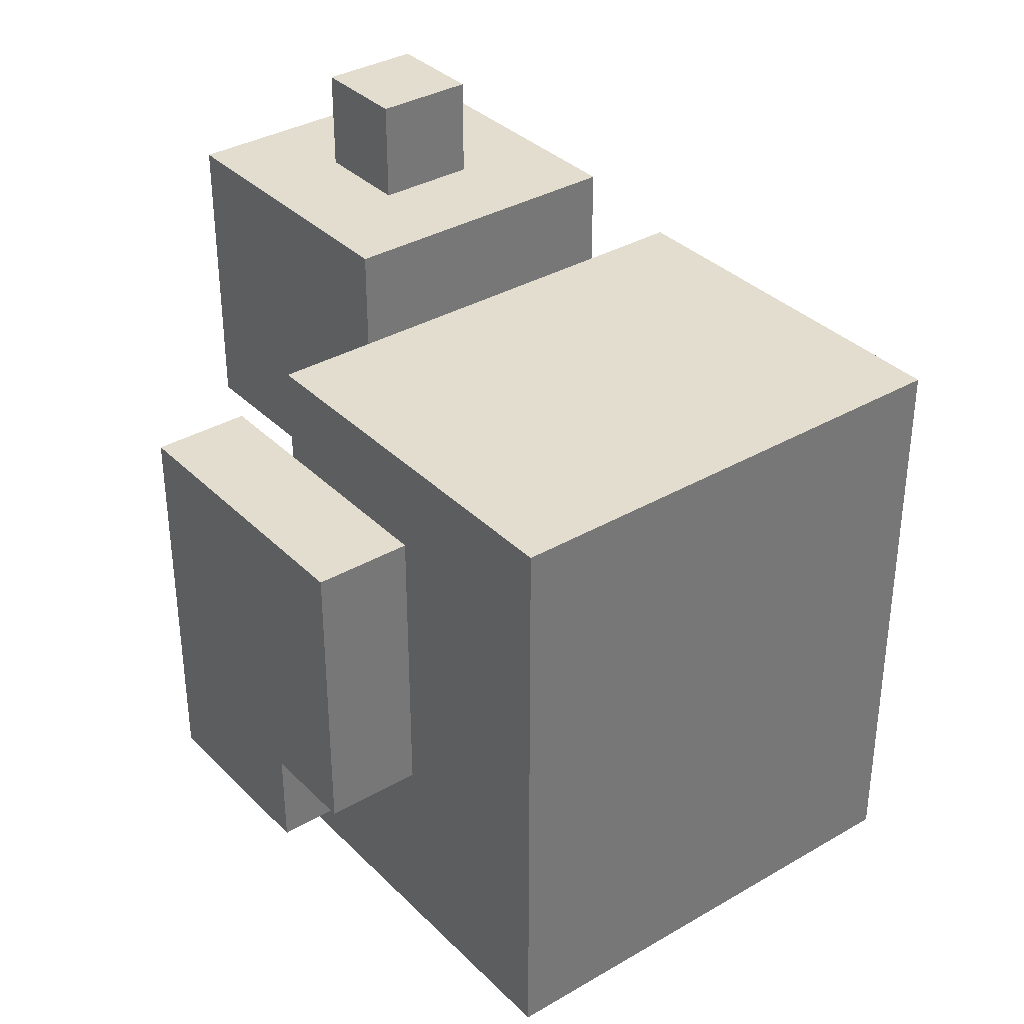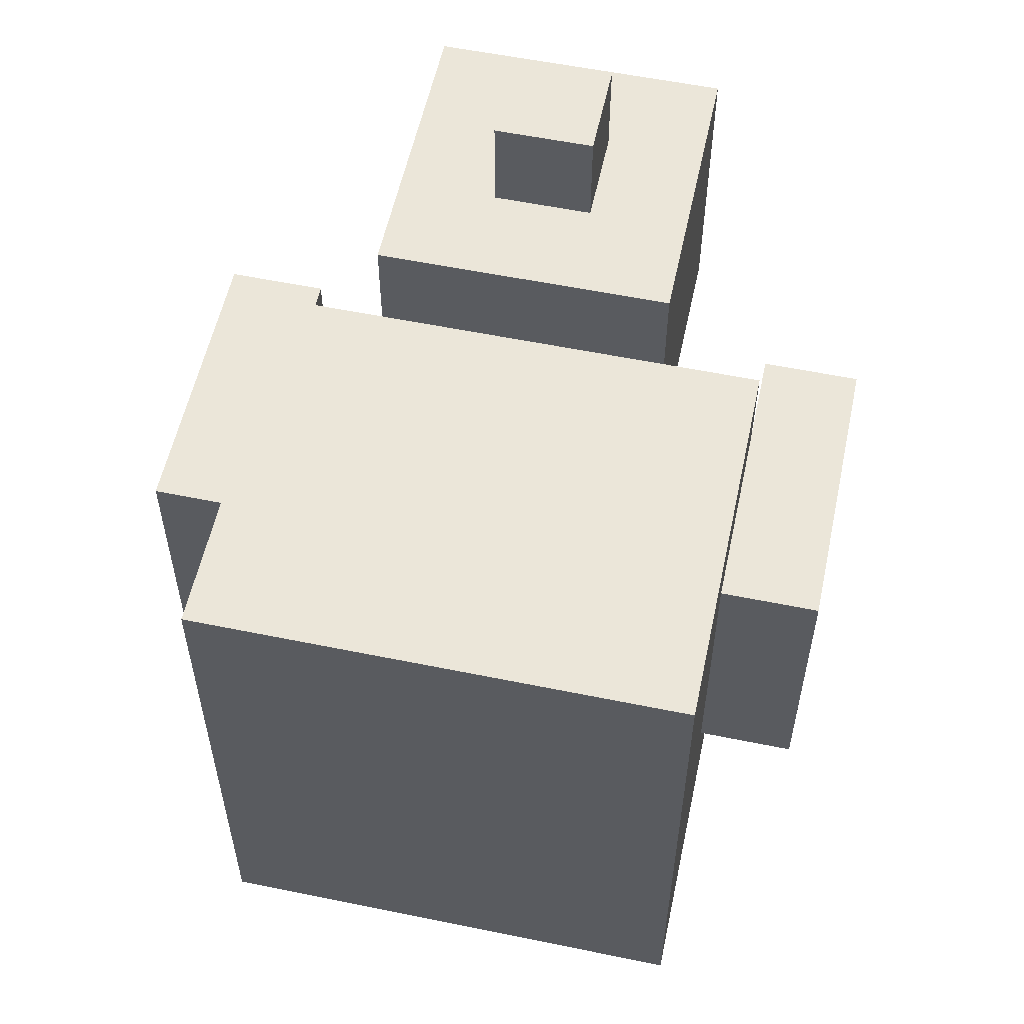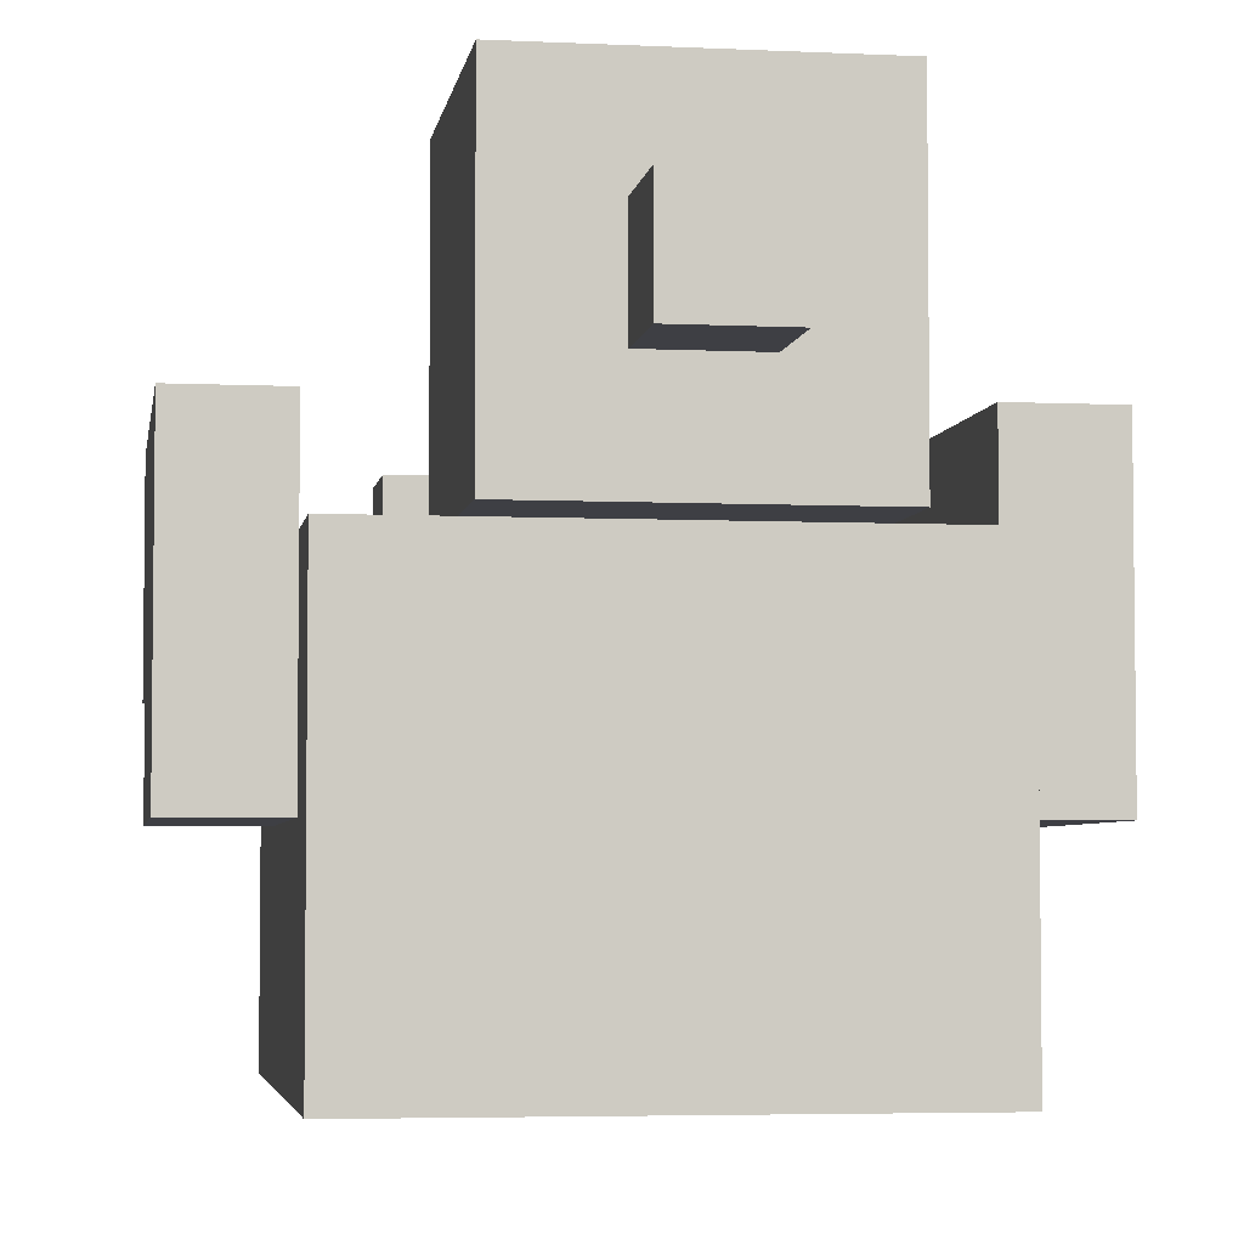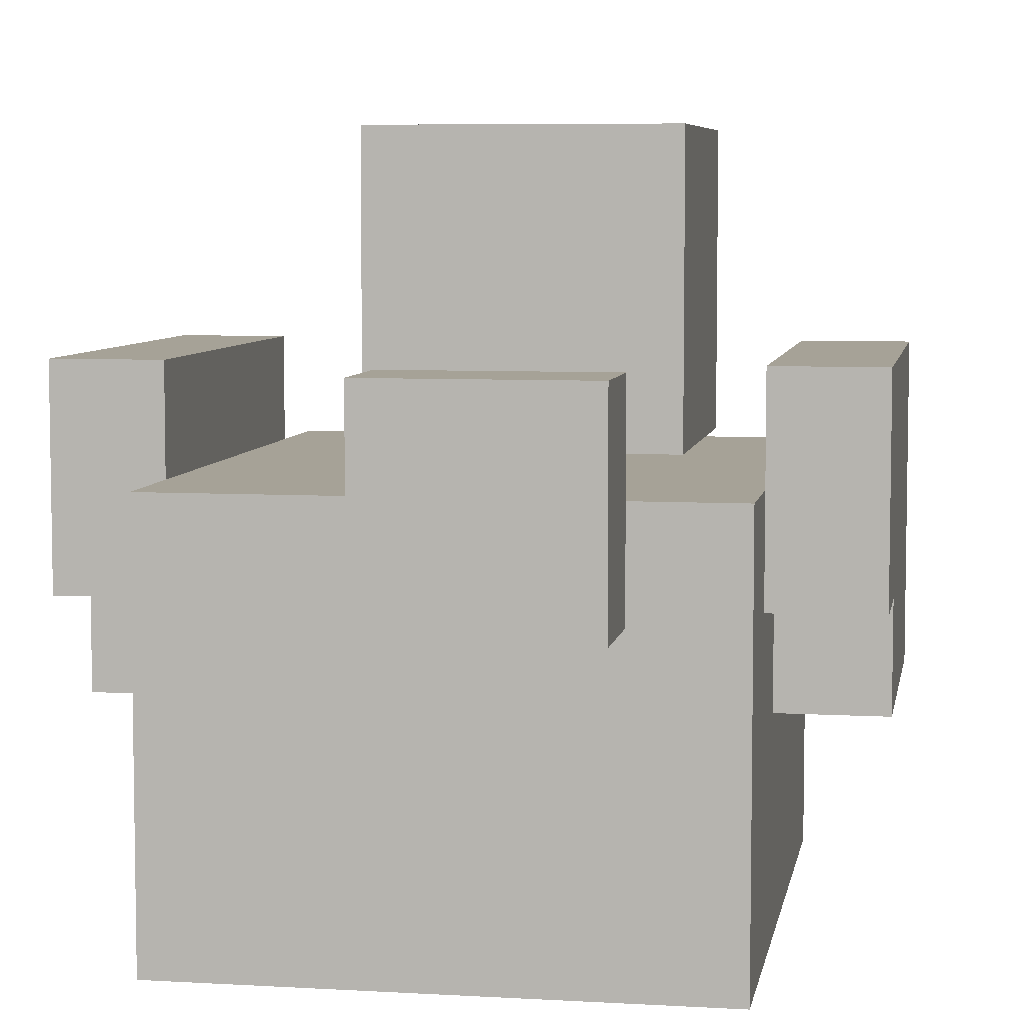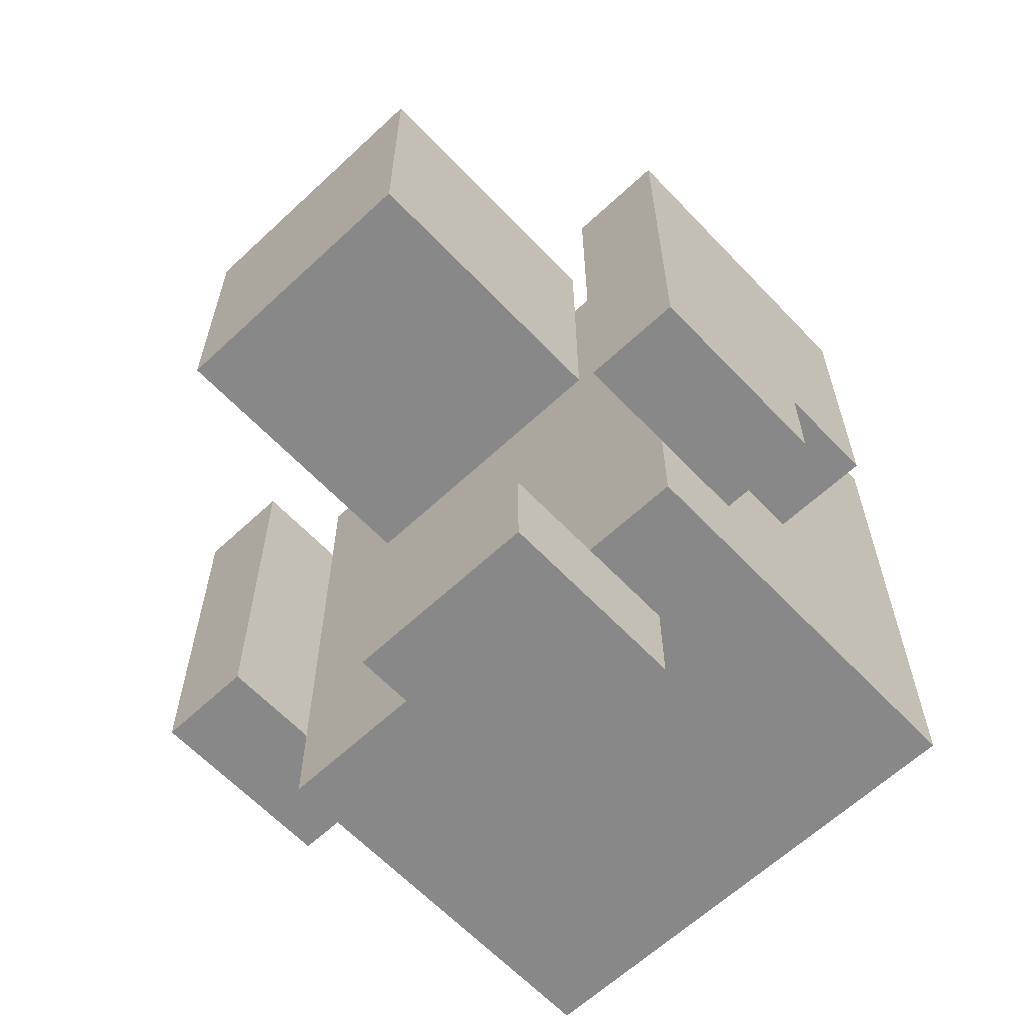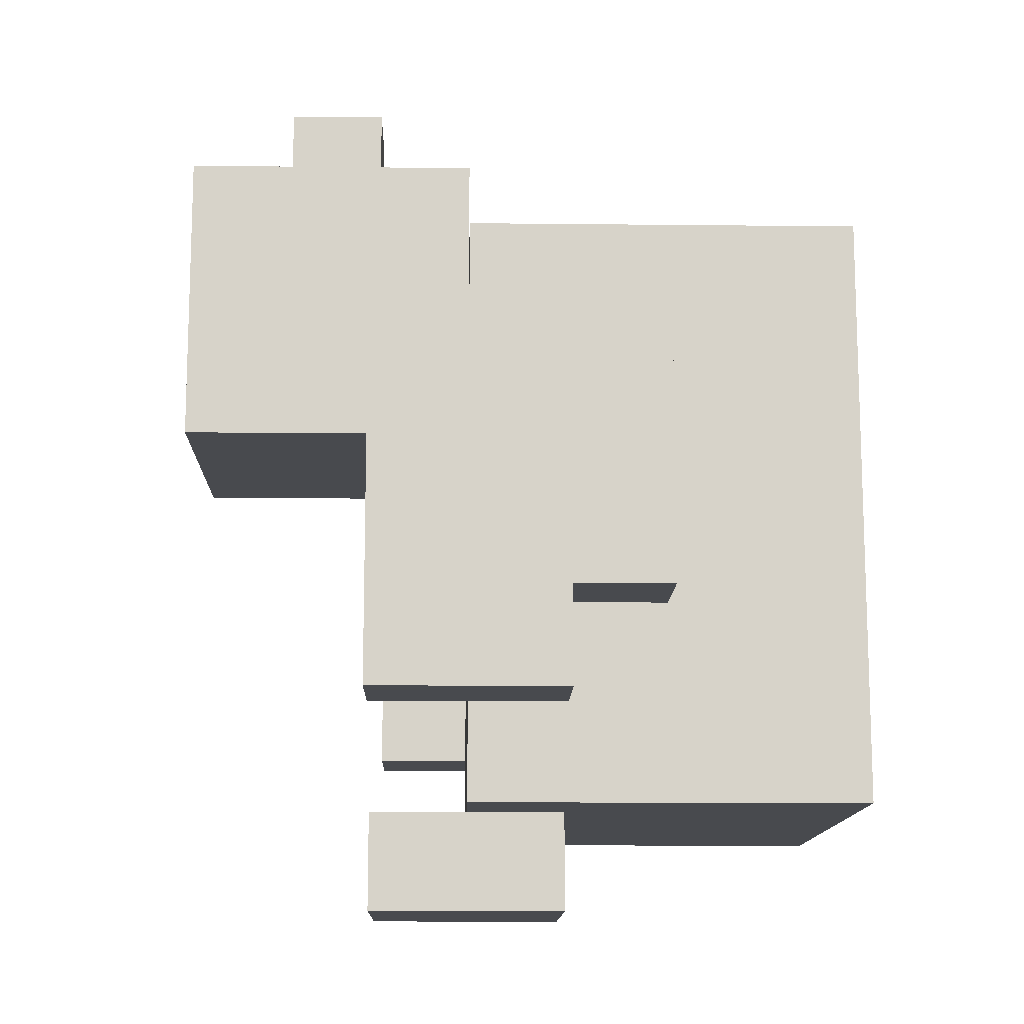
<metadata>
{"format":"obj","ext":"obj","renderer":"f3d","projection":"perspective","resolution":1024,"background":"white","views":[{"elev":35.0,"azim":-37.8,"up":"+Z"},{"elev":56.4,"azim":12.1,"up":"+Z"},{"elev":-4.5,"azim":-8.8,"up":"+Y"},{"elev":6.4,"azim":-170.2,"up":"+Y"},{"elev":-62.7,"azim":-136.6,"up":"+Z"},{"elev":-13.0,"azim":-91.4,"up":"+Z"}]}
</metadata>
<code>
o
v 0.2 0.2 0.5
v 0.2 0.2 0.2
v 0.2 0.3 0.2
v 0.2 0.3 0.1
v 0.2 0.5 0.5
v 0.2 0.5 0.1
v 0.3 0 0.6
v 0.3 0 -5.96e-08
v 0.3 0.2 0.5
v 0.3 0.2 0.2
v 0.3 0.3 0.2
v 0.3 0.3 0.1
v 0.3 0.4 0.6
v 0.3 0.4 0.5
v 0.3 0.4 0.1
v 0.3 0.4 -5.96e-08
v 0.4 0.3 -5.96e-08
v 0.4 0.3 -0.1
v 0.4 0.4 0.7
v 0.4 0.4 0.6
v 0.4 0.4 0.4
v 0.4 0.4 -5.96e-08
v 0.4 0.5 0.6
v 0.4 0.5 0.5
v 0.4 0.5 -5.96e-08
v 0.4 0.5 -0.1
v 0.4 0.6 0.6
v 0.4 0.6 0.5
v 0.4 0.7 0.7
v 0.4 0.7 0.4
v 0.5 0.5 0.8
v 0.5 0.5 0.7
v 0.5 0.6 0.8
v 0.5 0.6 0.7
v 0.8 0.4 0.5
v 0.8 0.4 0.1
v 0.8 0.5 0.5
v 0.8 0.5 0.1
v 0.3 0.4 0.5
v 0.3 0.4 0.1
v 0.3 0.5 0.5
v 0.3 0.5 0.1
v 0.6 0.3 -5.96e-08
v 0.6 0.3 -0.1
v 0.6 0.4 -5.96e-08
v 0.6 0.5 0.8
v 0.6 0.5 0.7
v 0.6 0.5 -5.96e-08
v 0.6 0.5 -0.1
v 0.6 0.6 0.8
v 0.6 0.6 0.7
v 0.7 0.4 0.7
v 0.7 0.4 0.6
v 0.7 0.4 0.4
v 0.7 0.5 0.6
v 0.7 0.5 0.5
v 0.7 0.6 0.6
v 0.7 0.6 0.5
v 0.7 0.7 0.7
v 0.7 0.7 0.4
v 0.8 0 0.6
v 0.8 0 -5.96e-08
v 0.8 0.2 0.5
v 0.8 0.2 0.2
v 0.8 0.3 0.2
v 0.8 0.3 0.1
v 0.8 0.4 0.6
v 0.8 0.4 0.5
v 0.8 0.4 0.1
v 0.8 0.4 -5.96e-08
v 0.9 0.2 0.5
v 0.9 0.2 0.2
v 0.9 0.3 0.2
v 0.9 0.3 0.1
v 0.9 0.5 0.5
v 0.9 0.5 0.1
v 0.5 0.5 0.8
v 0.5 0.6 0.8
v 0.6 0.5 0.8
v 0.6 0.6 0.8
v 0.4 0.4 0.7
v 0.4 0.7 0.7
v 0.5 0.5 0.7
v 0.5 0.6 0.7
v 0.6 0.5 0.7
v 0.6 0.6 0.7
v 0.7 0.4 0.7
v 0.7 0.7 0.7
v 0.3 0 0.6
v 0.3 0.4 0.6
v 0.4 0.4 0.6
v 0.7 0.4 0.6
v 0.8 0 0.6
v 0.8 0.4 0.6
v 0.2 0.2 0.5
v 0.2 0.5 0.5
v 0.3 0.2 0.5
v 0.3 0.4 0.5
v 0.3 0.5 0.5
v 0.8 0.2 0.5
v 0.8 0.4 0.5
v 0.8 0.5 0.5
v 0.9 0.2 0.5
v 0.9 0.5 0.5
v 0.4 0.4 -5.96e-08
v 0.4 0.5 -5.96e-08
v 0.6 0.4 -5.96e-08
v 0.6 0.5 -5.96e-08
v 0.4 0.4 0.4
v 0.4 0.7 0.4
v 0.7 0.4 0.4
v 0.7 0.7 0.4
v 0.2 0.2 0.2
v 0.2 0.3 0.2
v 0.3 0.2 0.2
v 0.3 0.3 0.2
v 0.8 0.2 0.2
v 0.8 0.3 0.2
v 0.9 0.2 0.2
v 0.9 0.3 0.2
v 0.2 0.3 0.1
v 0.2 0.5 0.1
v 0.3 0.3 0.1
v 0.3 0.4 0.1
v 0.3 0.5 0.1
v 0.8 0.3 0.1
v 0.8 0.4 0.1
v 0.8 0.5 0.1
v 0.9 0.3 0.1
v 0.9 0.5 0.1
v 0.3 0 -5.96e-08
v 0.3 0.4 -5.96e-08
v 0.4 0.3 -5.96e-08
v 0.4 0.4 -5.96e-08
v 0.6 0.3 -5.96e-08
v 0.6 0.4 -5.96e-08
v 0.8 0 -5.96e-08
v 0.8 0.4 -5.96e-08
v 0.4 0.3 -0.1
v 0.4 0.5 -0.1
v 0.6 0.3 -0.1
v 0.6 0.5 -0.1
v 0.3 0 0.6
v 0.8 0 0.6
v 0.3 0 -5.96e-08
v 0.8 0 -5.96e-08
v 0.2 0.2 0.5
v 0.3 0.2 0.5
v 0.8 0.2 0.5
v 0.9 0.2 0.5
v 0.2 0.2 0.2
v 0.3 0.2 0.2
v 0.8 0.2 0.2
v 0.9 0.2 0.2
v 0.2 0.3 0.2
v 0.3 0.3 0.2
v 0.8 0.3 0.2
v 0.9 0.3 0.2
v 0.2 0.3 0.1
v 0.3 0.3 0.1
v 0.8 0.3 0.1
v 0.9 0.3 0.1
v 0.4 0.3 -5.96e-08
v 0.6 0.3 -5.96e-08
v 0.4 0.3 -0.1
v 0.6 0.3 -0.1
v 0.4 0.4 0.7
v 0.7 0.4 0.7
v 0.4 0.4 0.6
v 0.7 0.4 0.6
v 0.5 0.5 0.8
v 0.6 0.5 0.8
v 0.5 0.5 0.7
v 0.6 0.5 0.7
v 0.3 0.4 0.6
v 0.4 0.4 0.6
v 0.7 0.4 0.6
v 0.8 0.4 0.6
v 0.3 0.4 0.5
v 0.8 0.4 0.5
v 0.4 0.4 0.4
v 0.7 0.4 0.4
v 0.3 0.4 0.1
v 0.8 0.4 0.1
v 0.3 0.4 -5.96e-08
v 0.4 0.4 -5.96e-08
v 0.6 0.4 -5.96e-08
v 0.8 0.4 -5.96e-08
v 0.2 0.5 0.5
v 0.3 0.5 0.5
v 0.8 0.5 0.5
v 0.9 0.5 0.5
v 0.2 0.5 0.1
v 0.3 0.5 0.1
v 0.8 0.5 0.1
v 0.9 0.5 0.1
v 0.4 0.5 -5.96e-08
v 0.6 0.5 -5.96e-08
v 0.4 0.5 -0.1
v 0.6 0.5 -0.1
v 0.5 0.6 0.8
v 0.6 0.6 0.8
v 0.5 0.6 0.7
v 0.6 0.6 0.7
v 0.4 0.7 0.7
v 0.7 0.7 0.7
v 0.4 0.7 0.4
v 0.7 0.7 0.4
f 3 2 1
f 5 3 1
f 5 4 3
f 6 4 5
f 9 8 7
f 10 8 9
f 11 8 10
f 12 8 11
f 13 9 7
f 14 9 13
f 15 8 12
f 16 8 15
f 22 18 17
f 23 21 20
f 23 20 19
f 24 21 23
f 25 18 22
f 26 18 25
f 27 23 19
f 27 24 23
f 28 21 24
f 28 24 27
f 29 27 19
f 29 28 27
f 30 21 28
f 30 28 29
f 33 32 31
f 34 32 33
f 37 36 35
f 38 36 37
f 39 40 41
f 41 40 42
f 43 44 45
f 45 44 48
f 48 44 49
f 46 47 50
f 50 47 51
f 52 53 55
f 53 54 55
f 55 54 56
f 52 55 57
f 55 56 57
f 56 54 58
f 57 56 58
f 52 57 59
f 57 58 59
f 58 54 60
f 59 58 60
f 61 62 63
f 63 62 64
f 64 62 65
f 65 62 66
f 61 63 67
f 67 63 68
f 66 62 69
f 69 62 70
f 71 72 73
f 71 73 75
f 73 74 75
f 75 74 76
f 79 78 77
f 80 78 79
f 83 82 81
f 84 82 83
f 85 83 81
f 86 82 84
f 87 85 81
f 87 86 85
f 88 82 86
f 88 86 87
f 91 90 89
f 92 91 89
f 93 92 89
f 94 92 93
f 97 96 95
f 98 96 97
f 99 96 98
f 103 101 100
f 103 102 101
f 104 102 103
f 107 106 105
f 108 106 107
f 109 110 111
f 111 110 112
f 113 114 115
f 115 114 116
f 117 118 119
f 119 118 120
f 121 122 123
f 123 122 124
f 124 122 125
f 126 127 129
f 127 128 129
f 129 128 130
f 131 132 133
f 133 132 134
f 131 133 135
f 131 135 137
f 135 136 137
f 137 136 138
f 139 140 141
f 141 140 142
f 145 144 143
f 146 144 145
f 151 148 147
f 152 148 151
f 153 150 149
f 154 150 153
f 159 156 155
f 160 156 159
f 161 158 157
f 162 158 161
f 165 164 163
f 166 164 165
f 169 168 167
f 170 168 169
f 173 172 171
f 174 172 173
f 175 176 179
f 177 178 180
f 179 176 181
f 177 180 182
f 179 181 183
f 181 182 183
f 182 180 184
f 183 182 184
f 183 184 185
f 185 184 186
f 186 184 187
f 187 184 188
f 189 190 193
f 193 190 194
f 191 192 195
f 195 192 196
f 197 198 199
f 199 198 200
f 201 202 203
f 203 202 204
f 205 206 207
f 207 206 208

</code>
